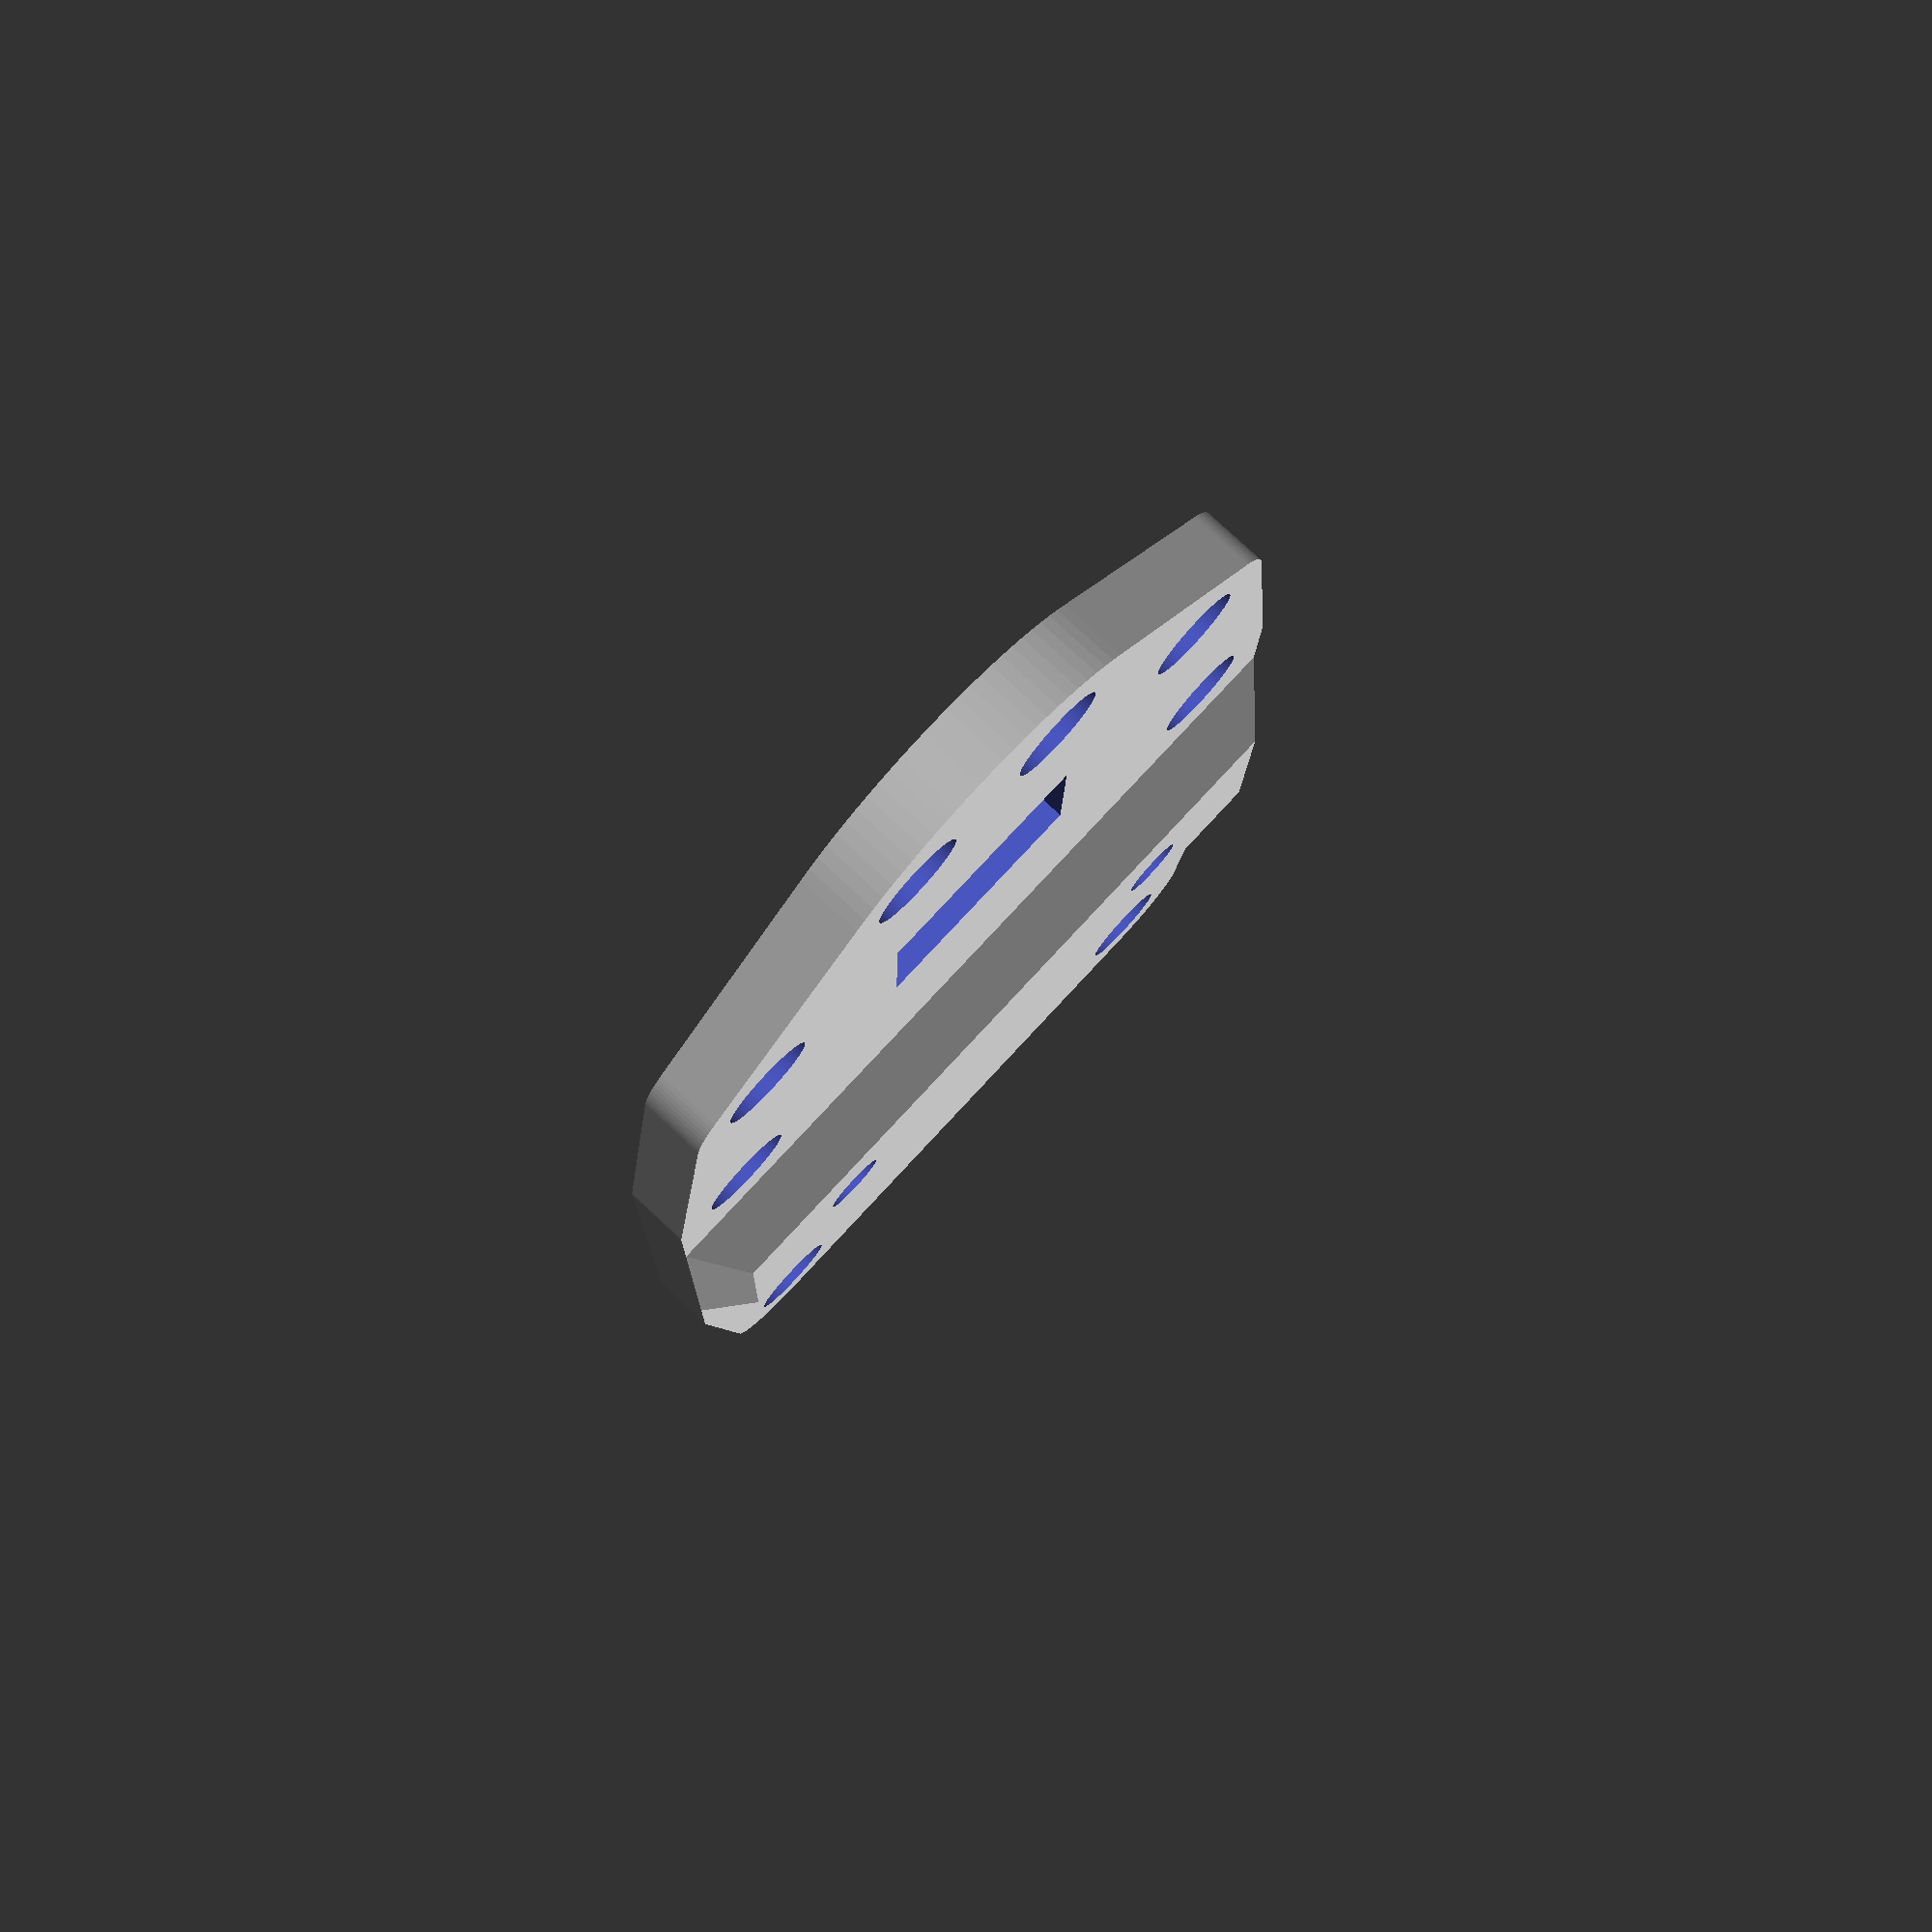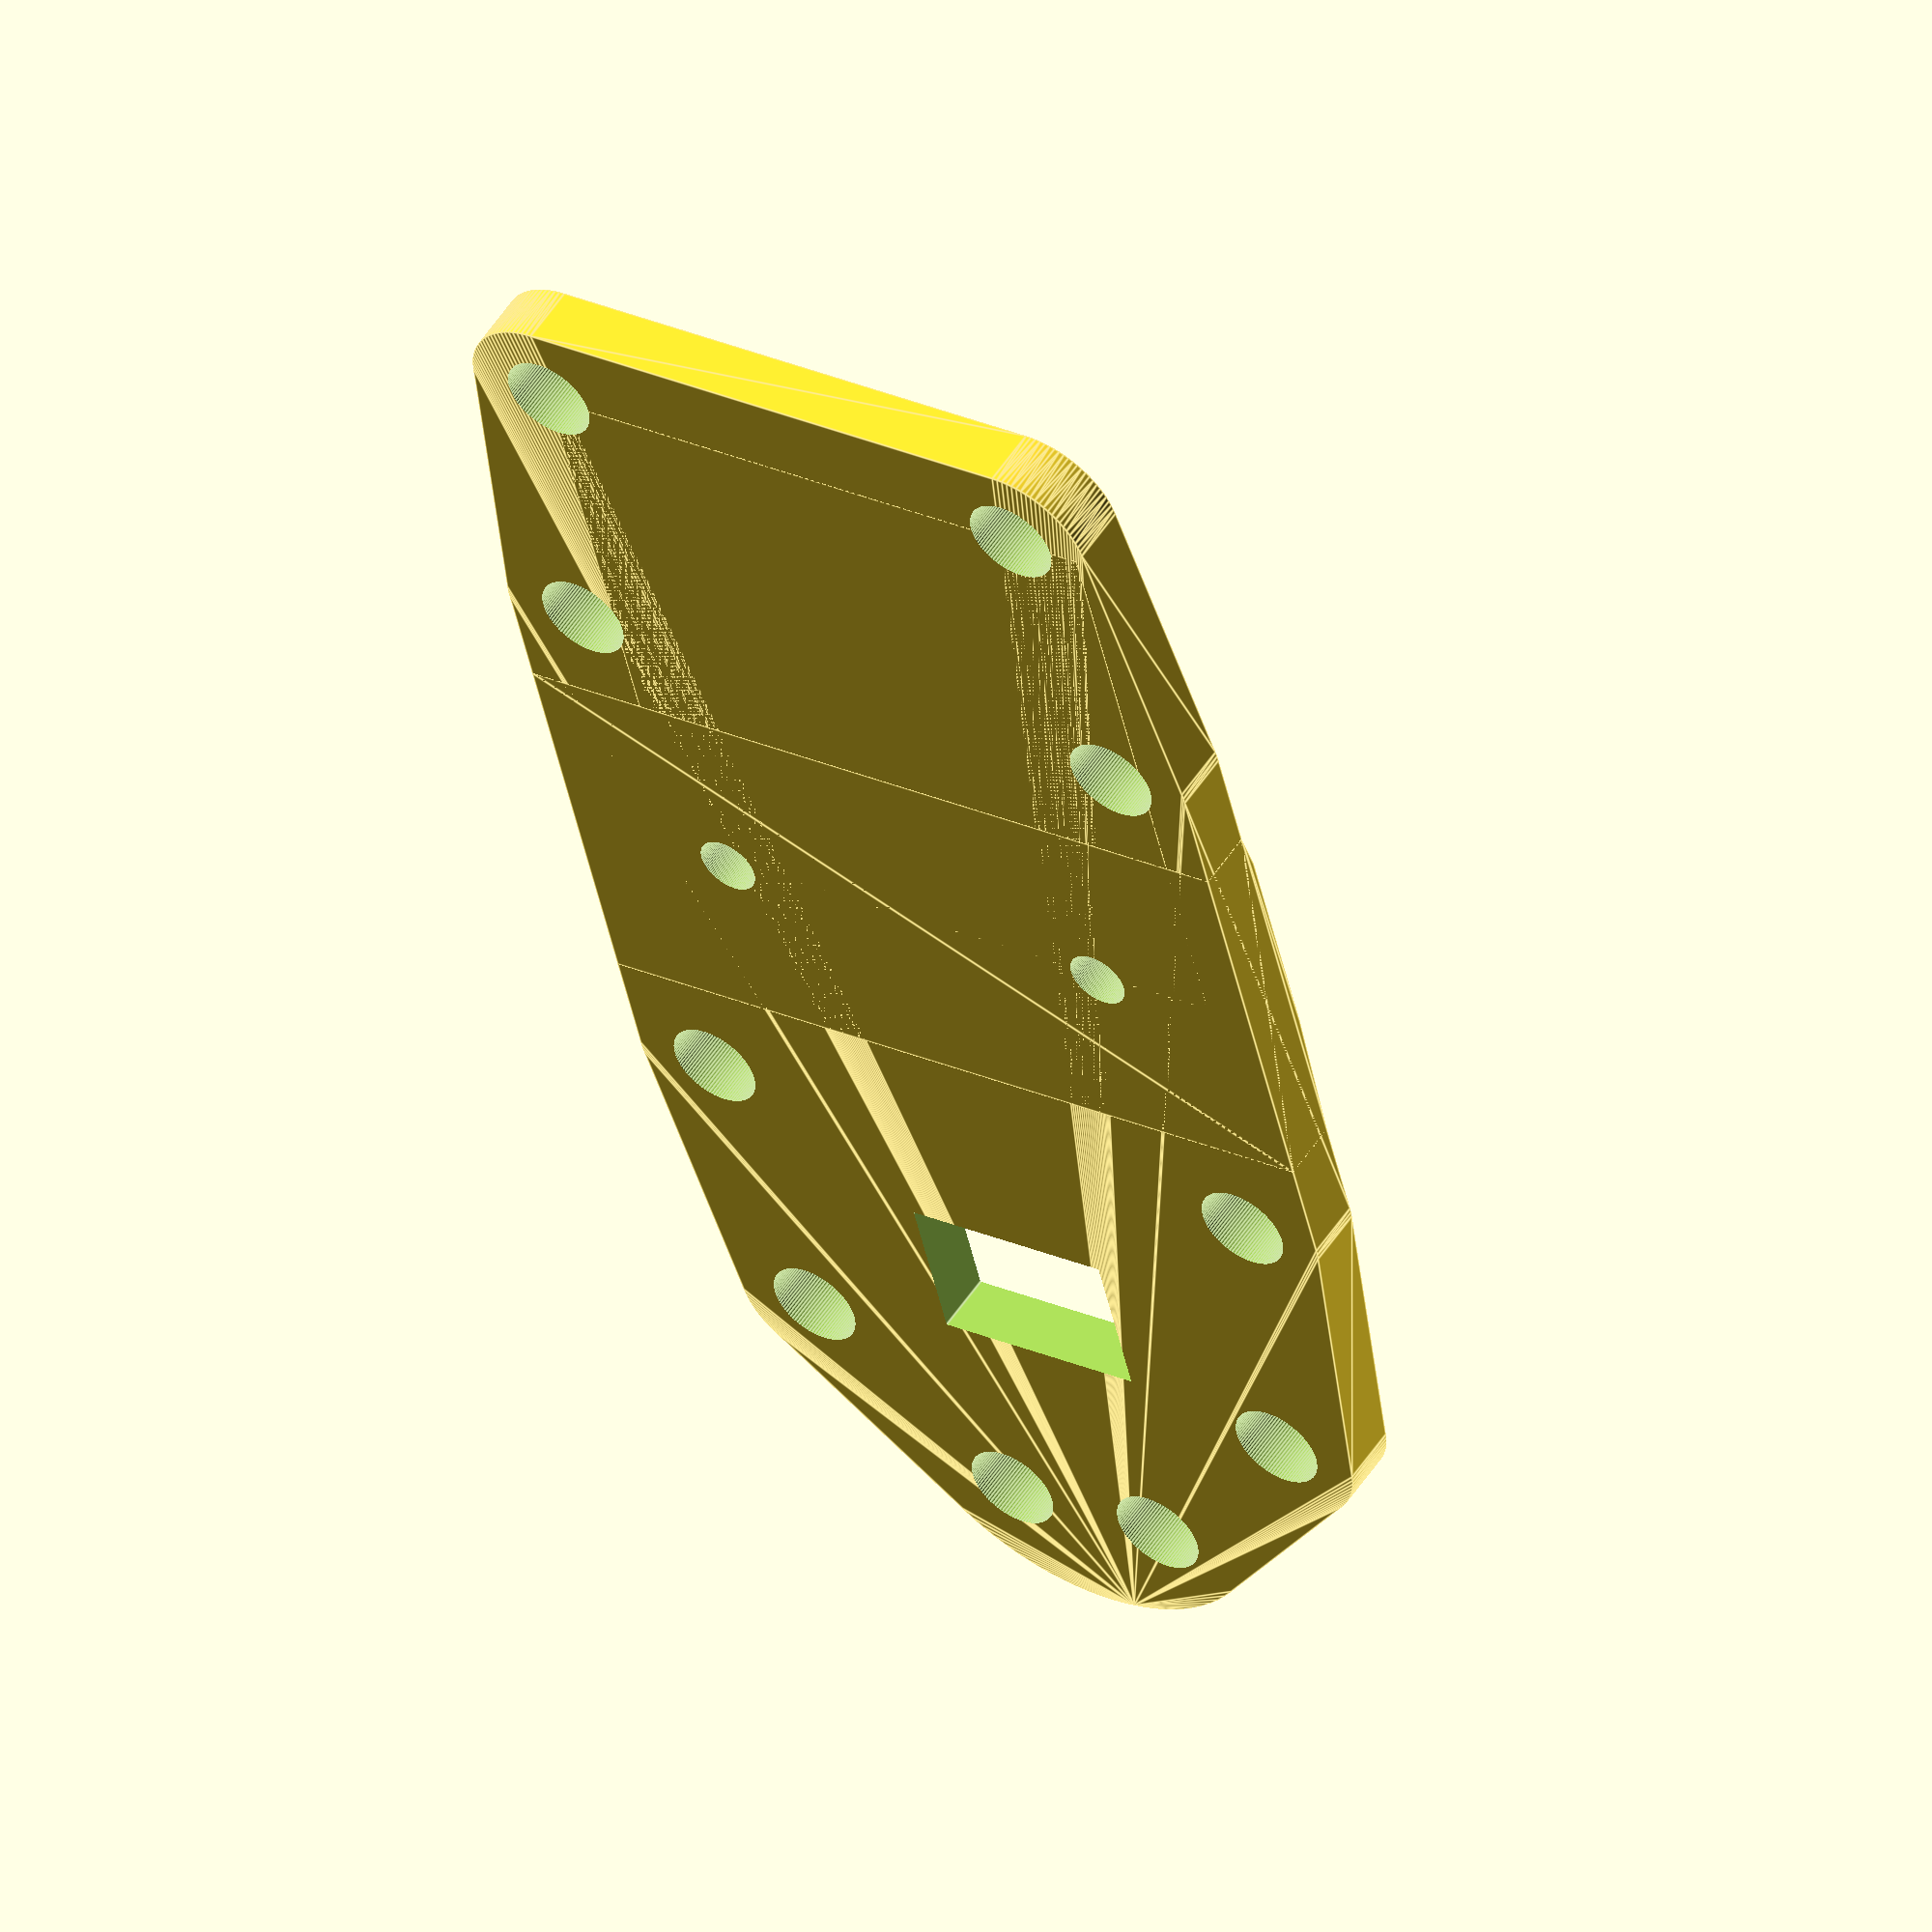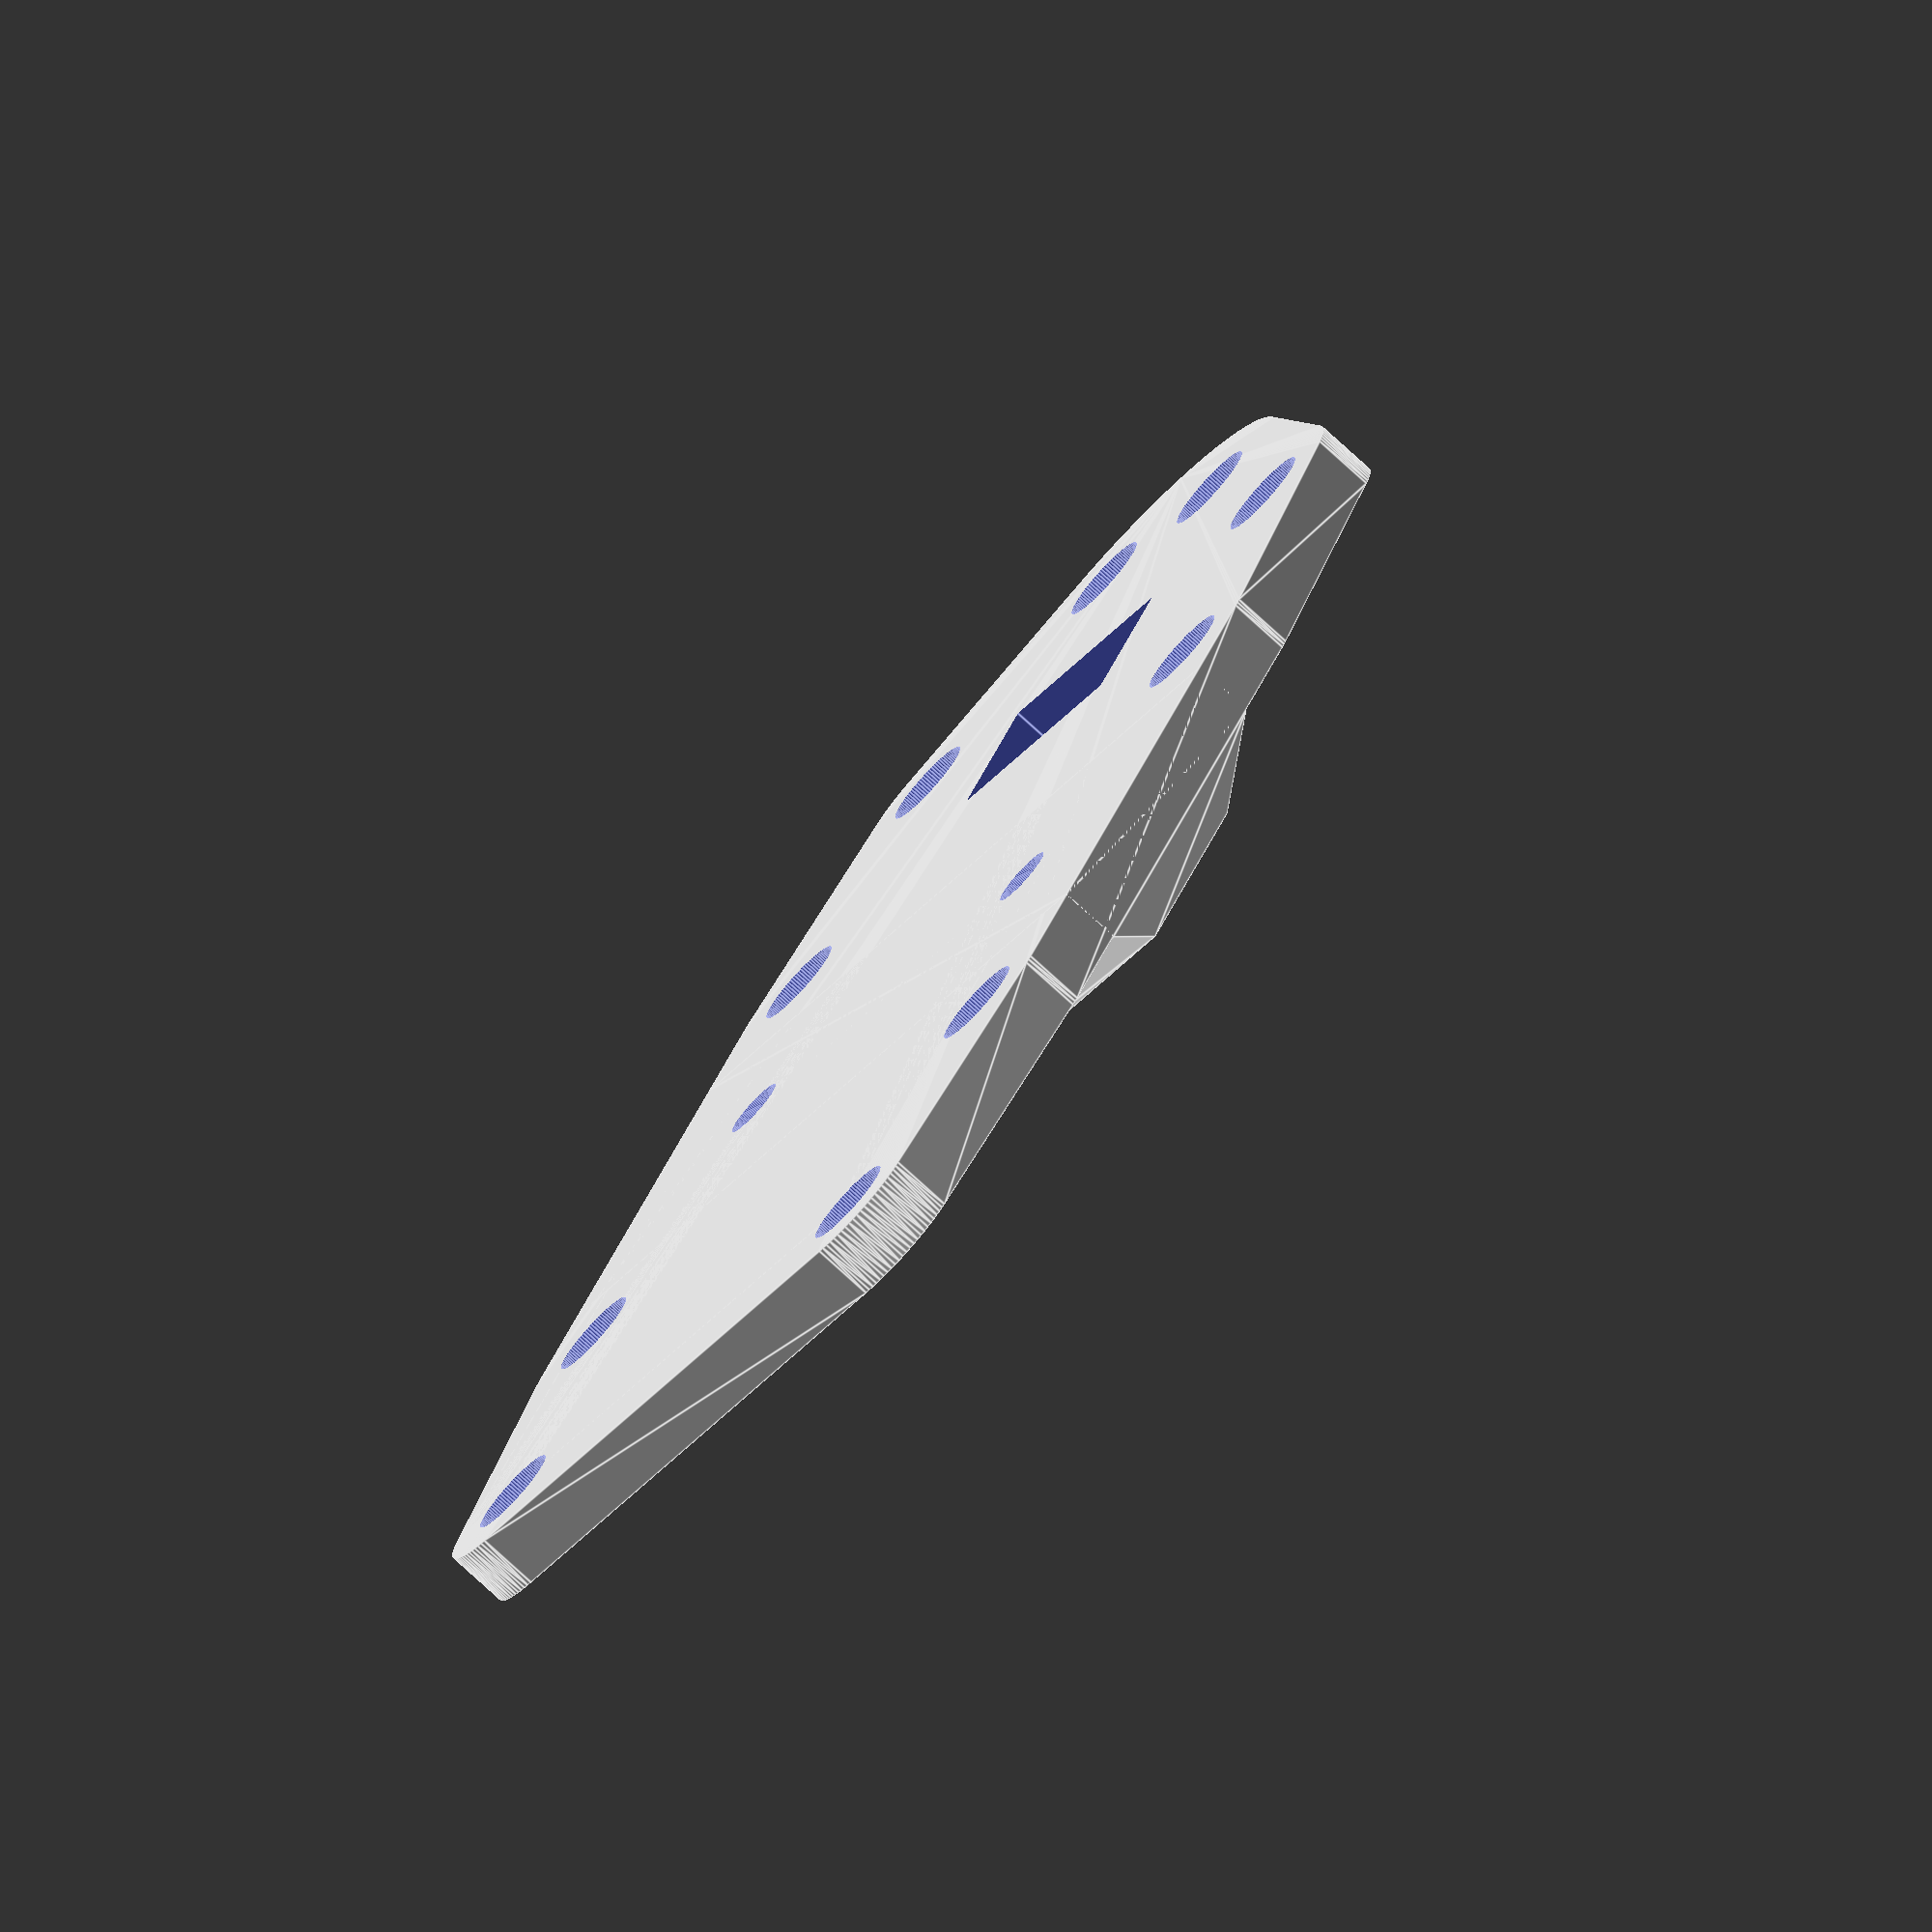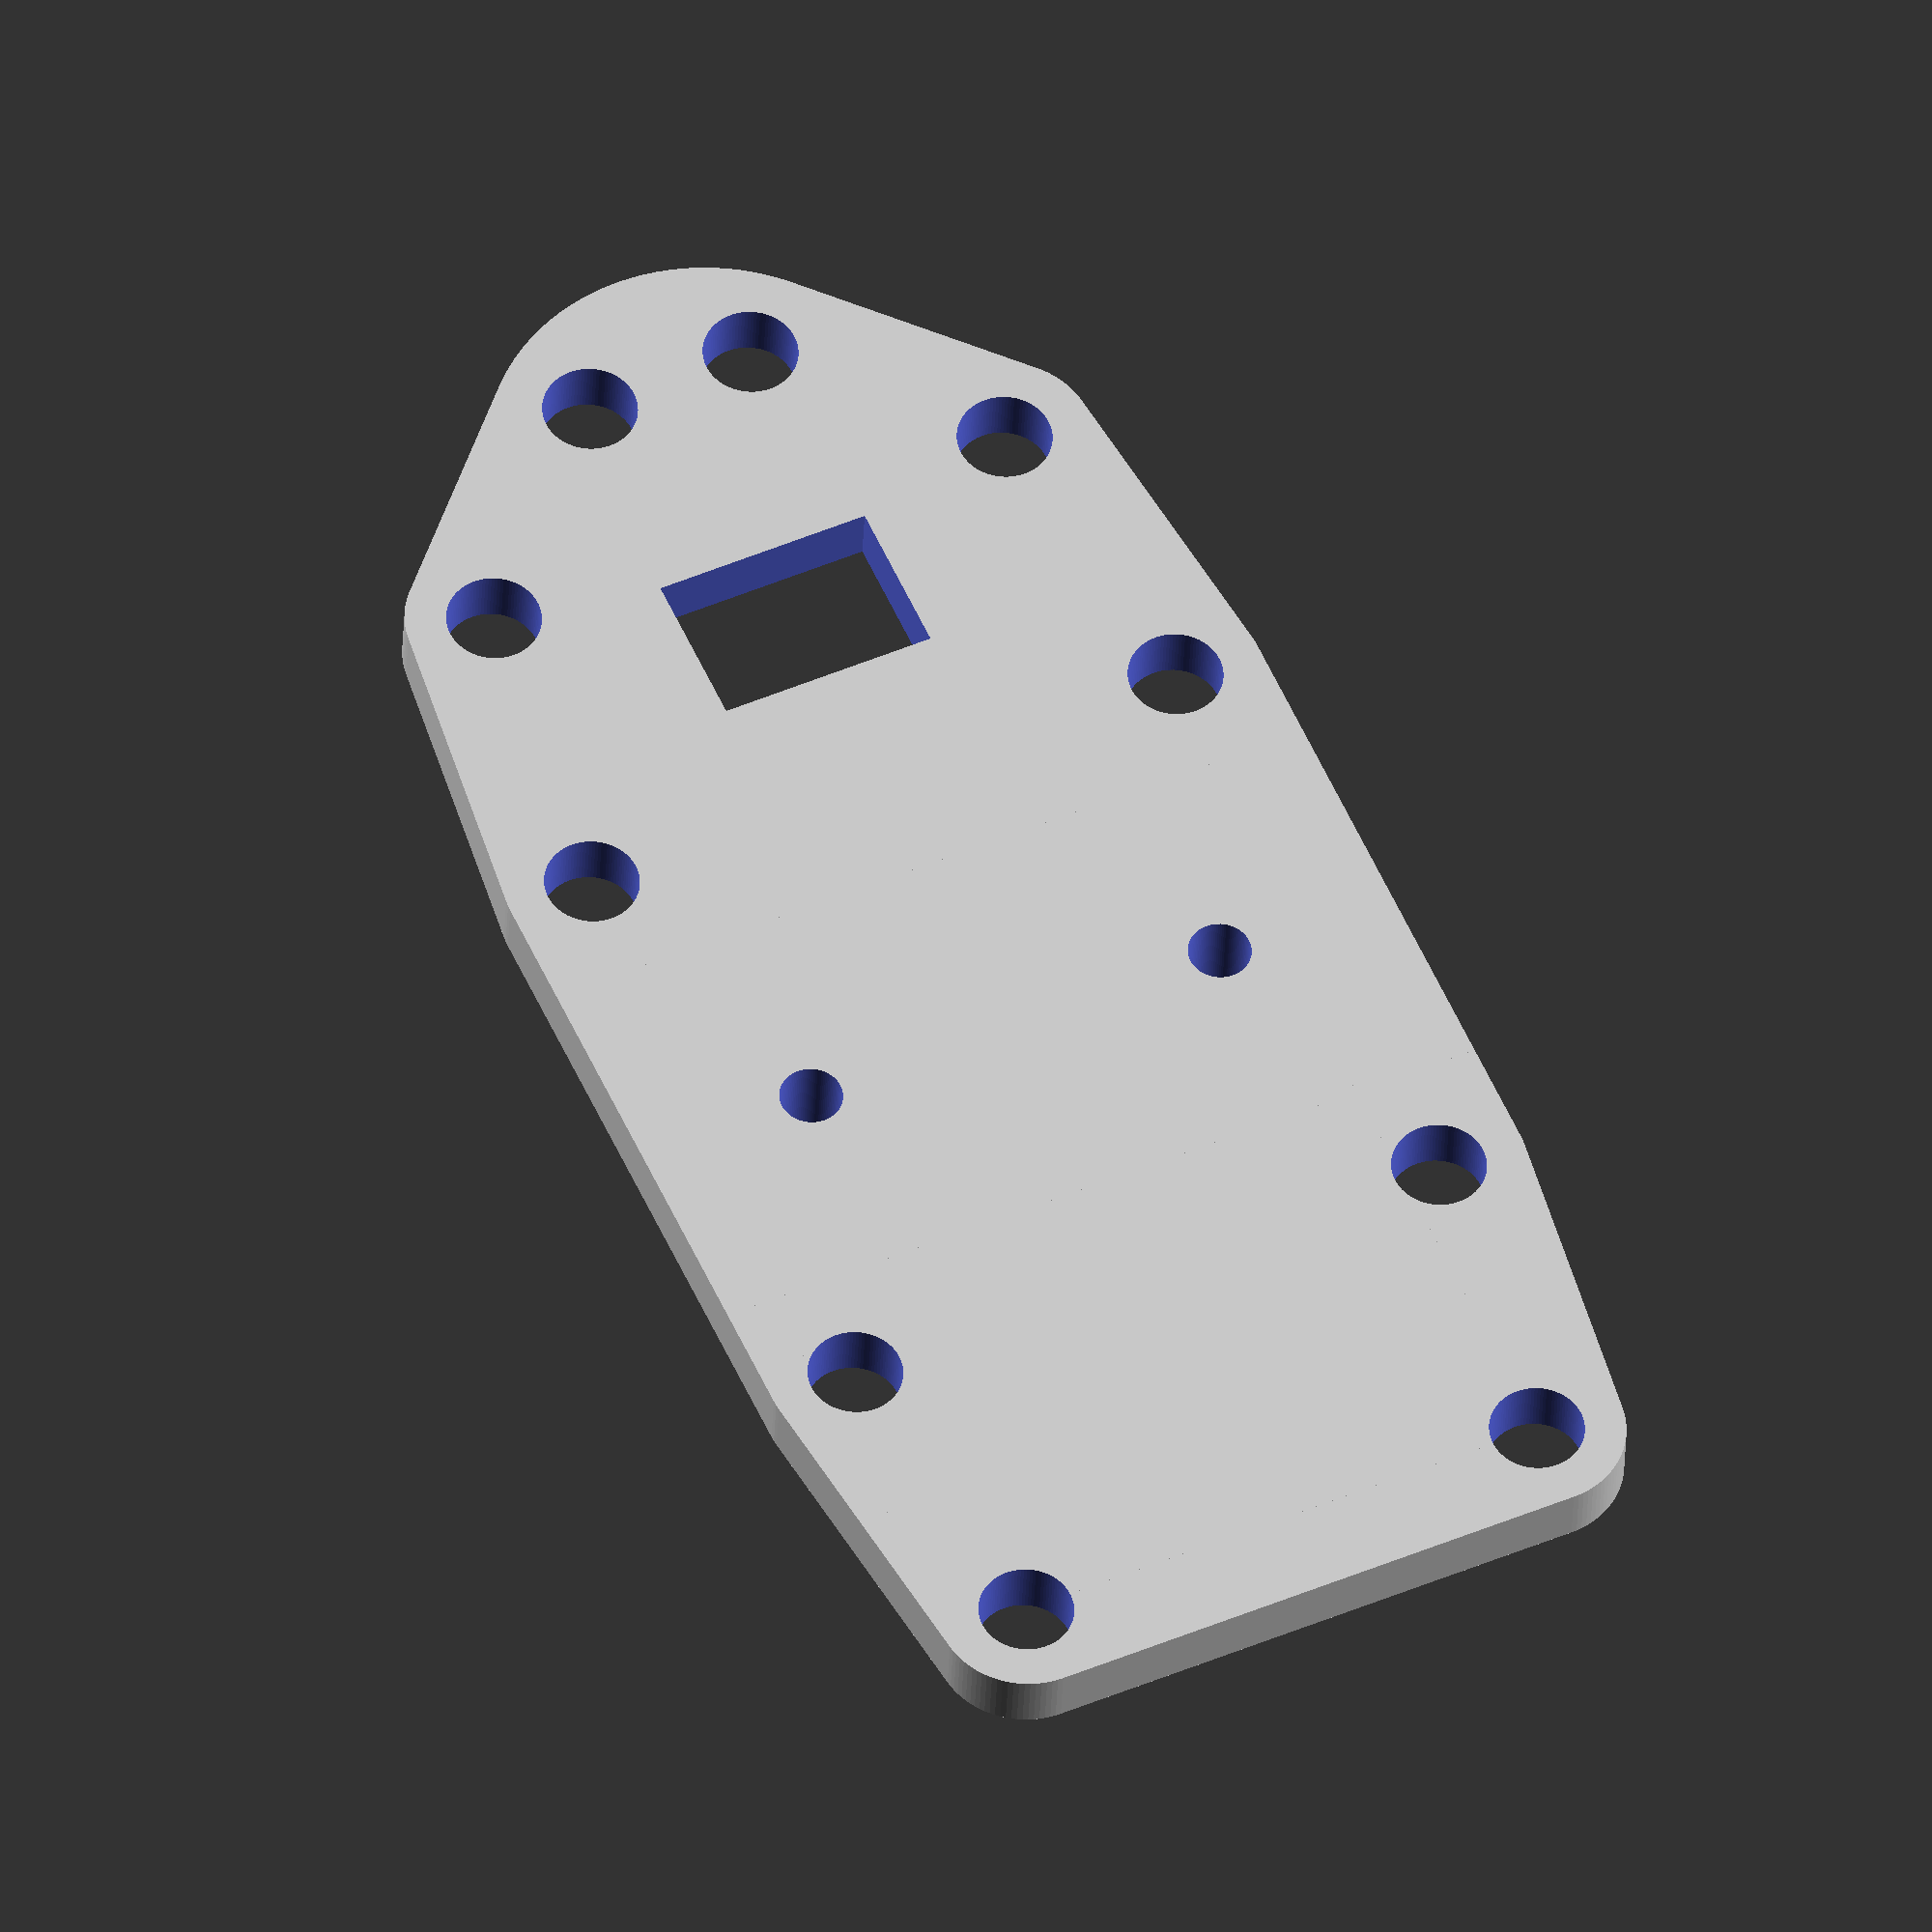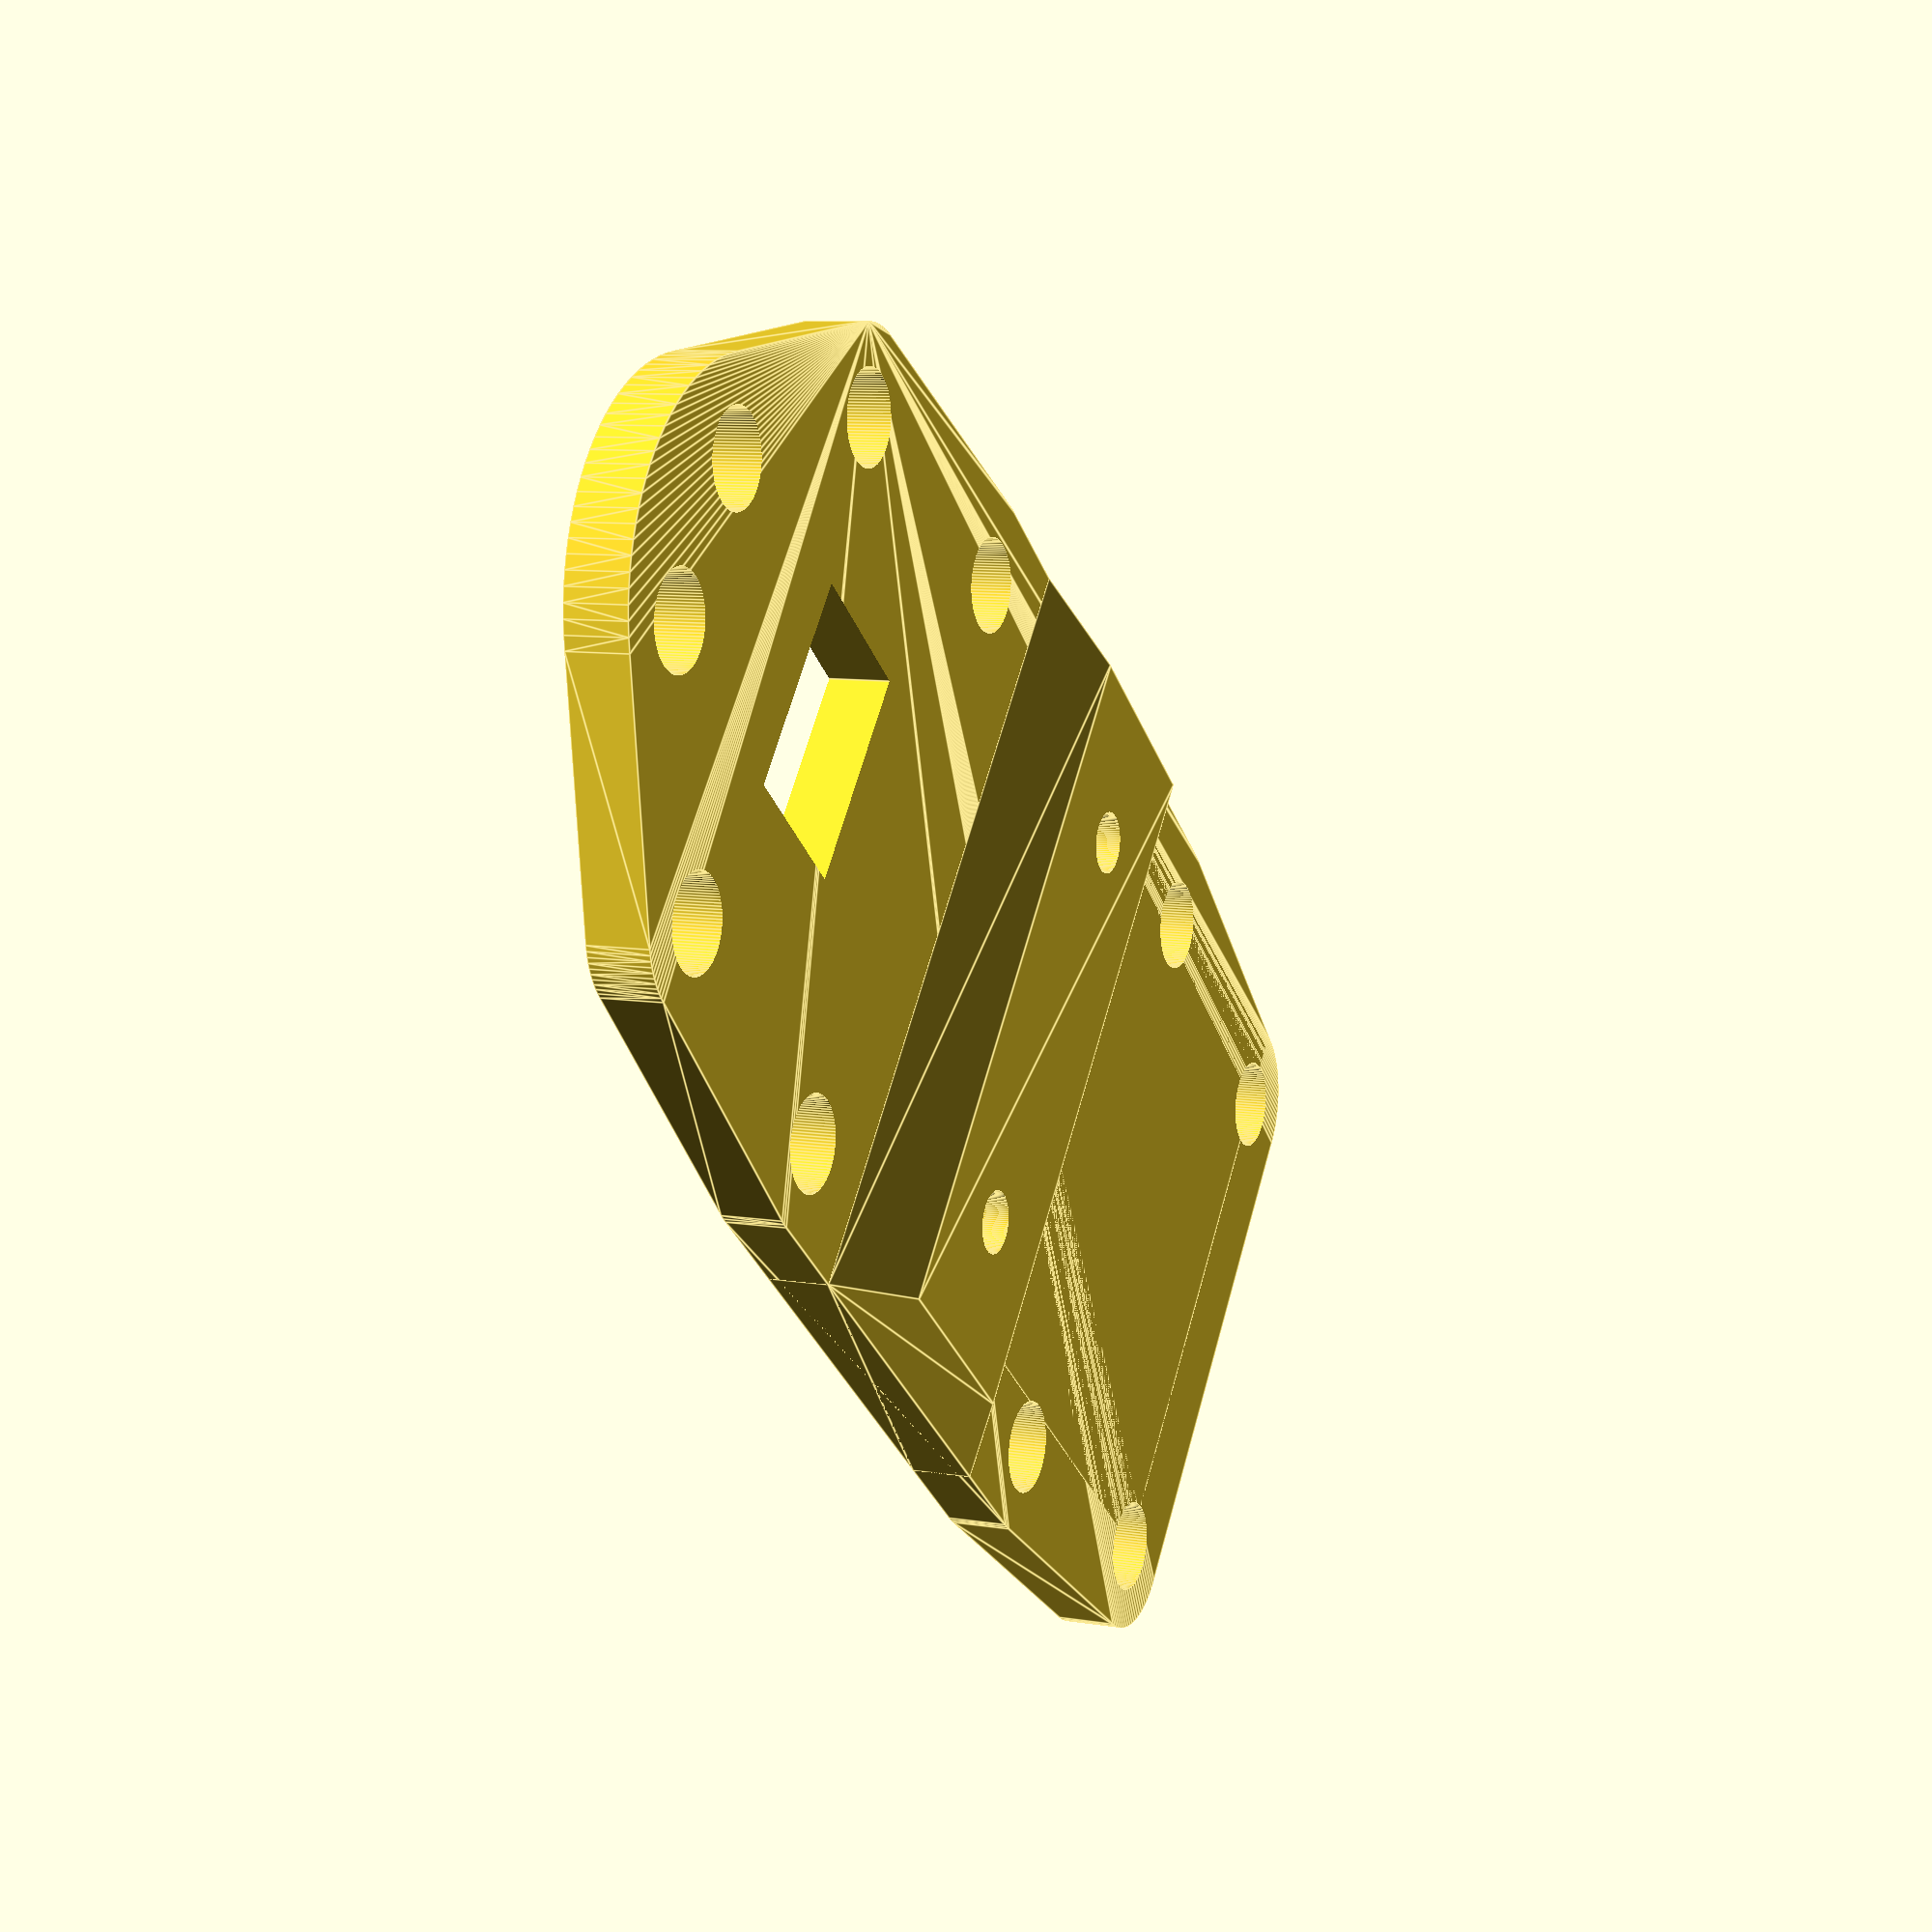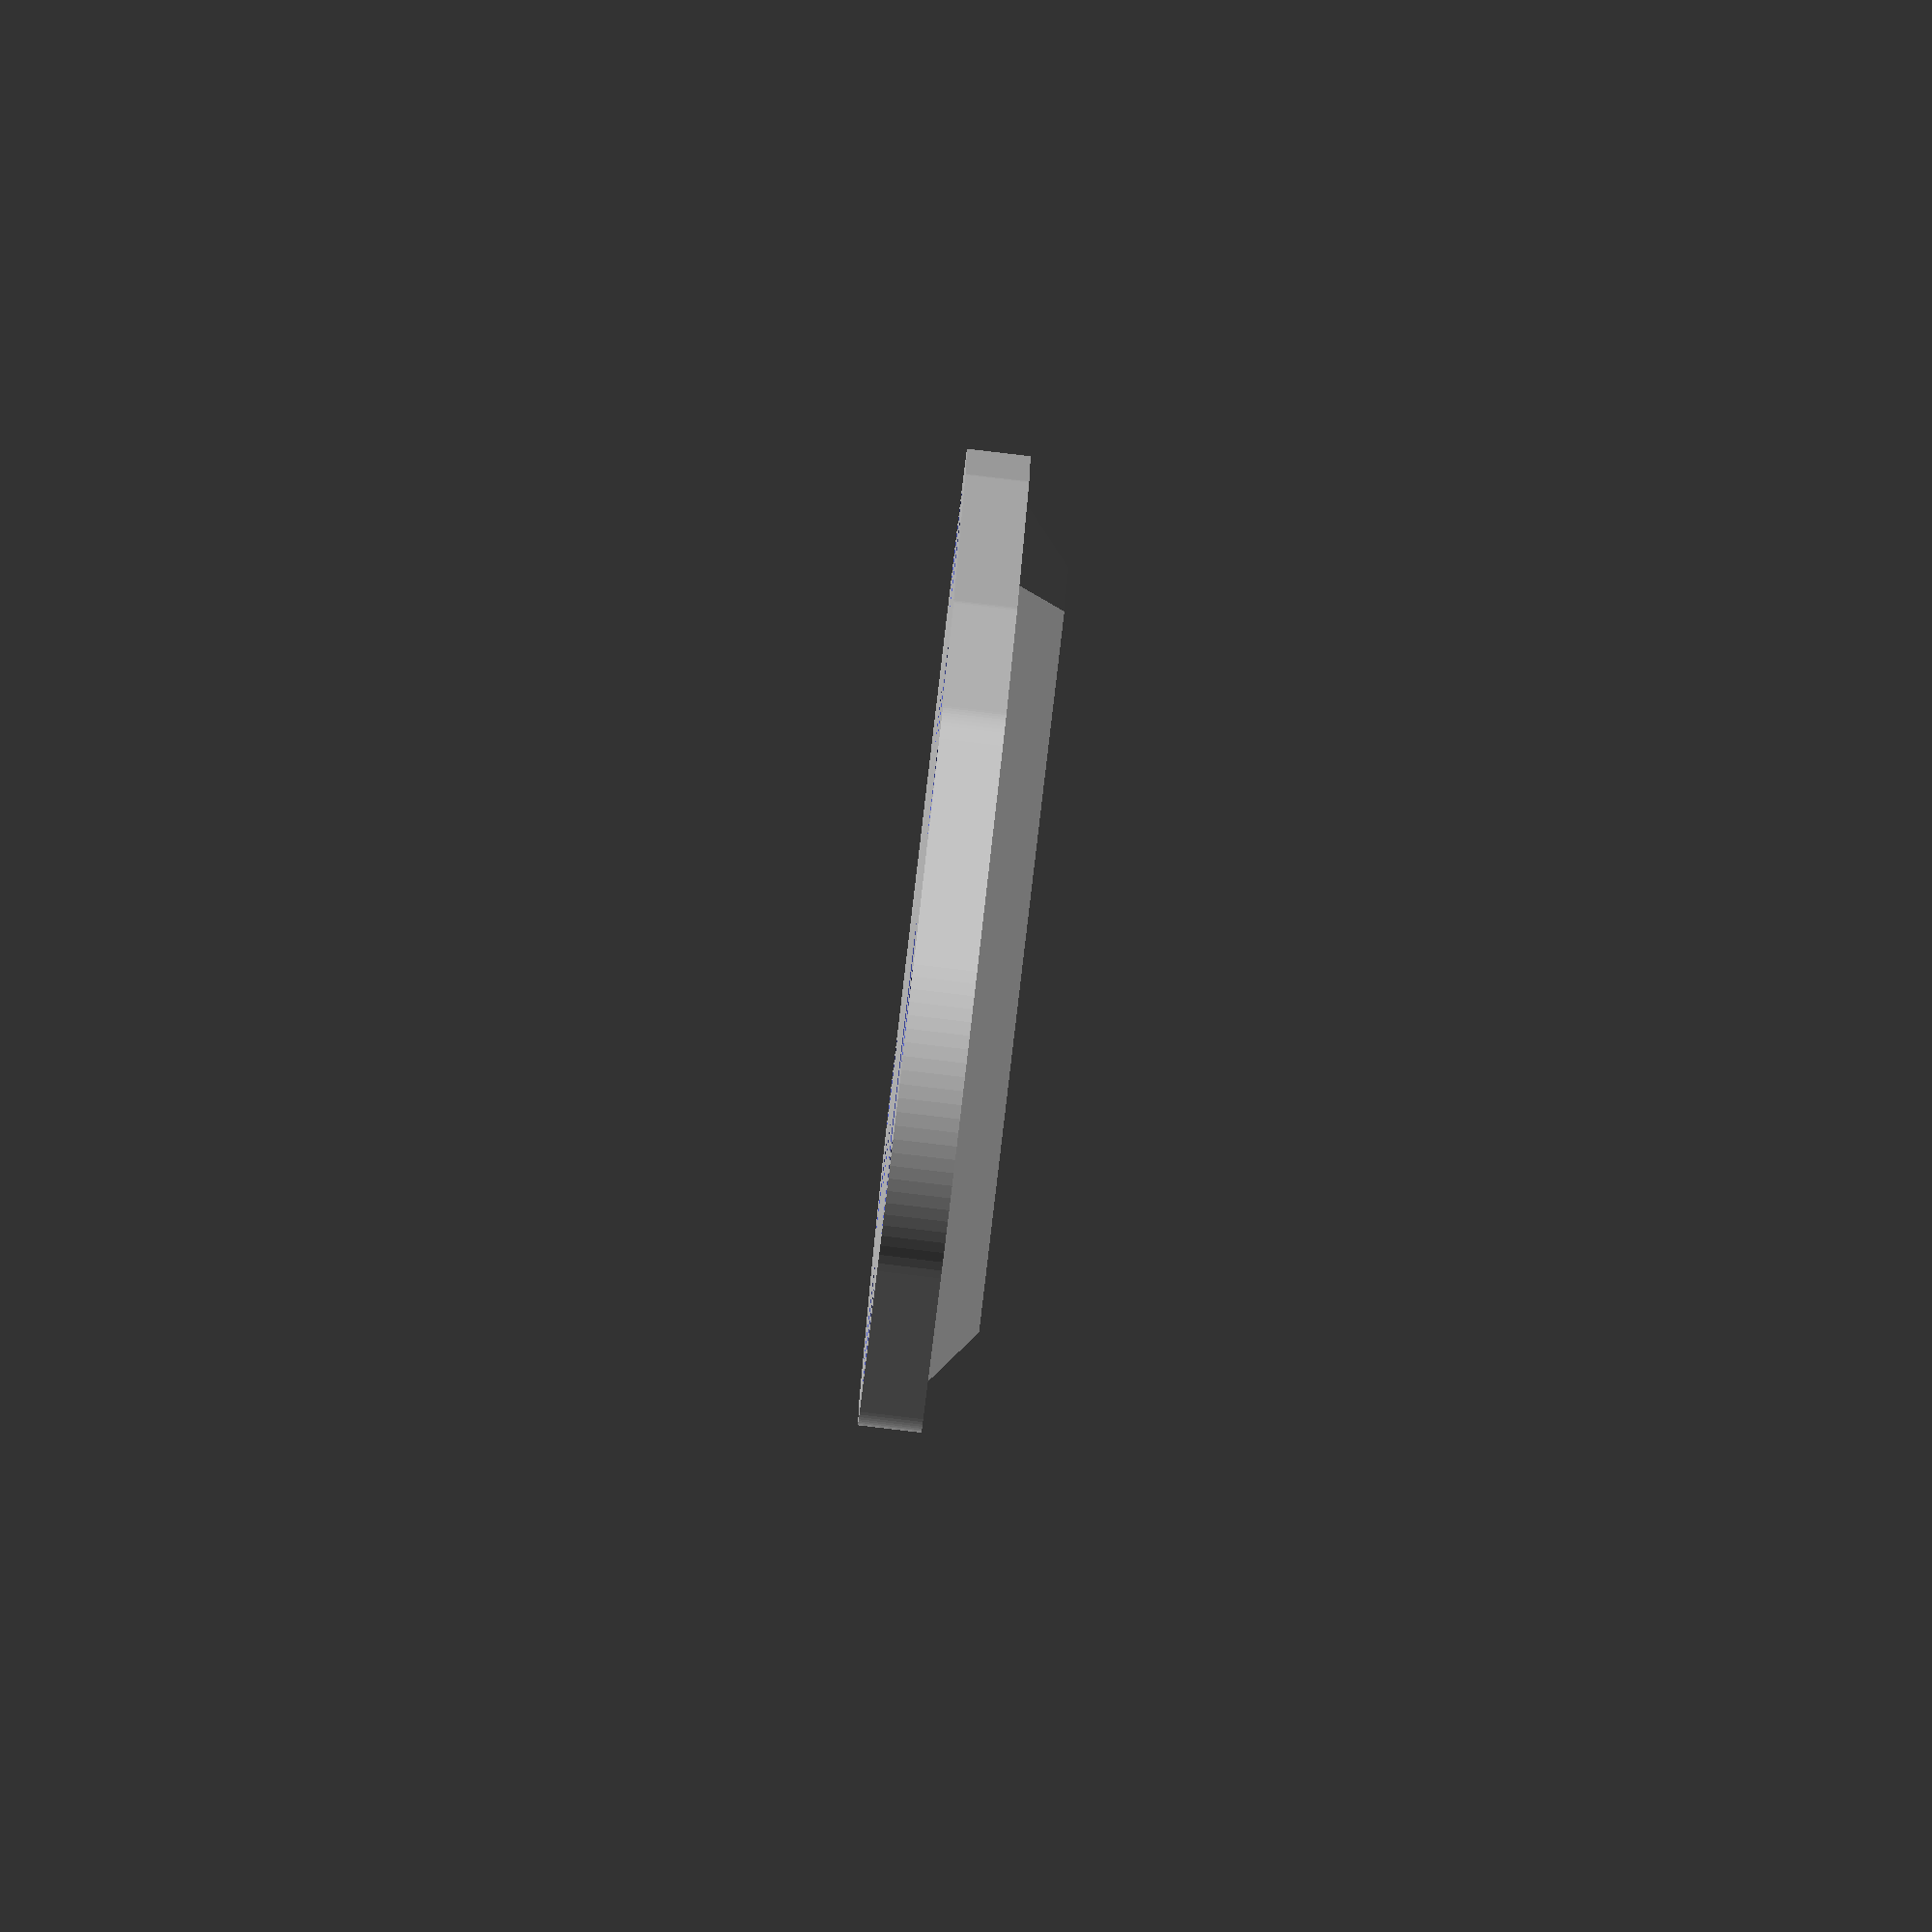
<openscad>

edge_radius = 2.8;
hole_wide = 17.5;
hole_long = 40.4;
thickness = 2;
bolt_hole_radius = 1.5;
mount_width = 7;
mount_pivot_offset = 0;
mount_raise_height = 1.5;

difference() {
    additative();
    subtractive();
}

module additative() {
    plate();
    camera_stand();
}

module subtractive() {
    holes();
}

module plate() {
    hull() {

        // Main chassis.
        cylinder(r=edge_radius, h=thickness, $fn=100);

        translate([hole_wide, 0, 0]) {
            cylinder(r=edge_radius, h=thickness, $fn=100);
        }

        translate([hole_wide, hole_long, 0]) {
            cylinder(r=edge_radius, h=thickness, $fn=100);
        }

        translate([0, hole_long, 0]) {
            cylinder(r=edge_radius, h=thickness, $fn=100);
        }

        translate([hole_wide / 2, hole_long + 3, 0]) {
            cylinder(r=edge_radius * 2.5, h=thickness, $fn=100);
        }

        // 20x20 stack
        offsetWide = (hole_wide - 20) / 2;
        offsetLength = (hole_long - 20) / 2;

        translate([offsetWide, offsetLength, 0]) {
            cylinder(r=edge_radius, h=thickness, $fn=100);

            translate([20, 0, 0]) {
                cylinder(r=edge_radius, h=thickness, $fn=100);
            }

            translate([20, 20, 0]) {
                cylinder(r=edge_radius, h=thickness, $fn=100);
            }

            translate([0, 20, 0]) {
                cylinder(r=edge_radius, h=thickness, $fn=100);
            }
        }
    }

    cube([20, 20, thickness]);
}

module camera_stand() {

    translate([-edge_radius, (hole_long / 2) - (mount_width / 2) - mount_pivot_offset, 0]) {

        hull() {
            translate([0, 0, thickness]) {
                cube([
                    hole_wide + (2 * edge_radius),
                    mount_width,
                    mount_raise_height
                ]);
            }

            translate([(hole_wide-20)/2, -mount_raise_height * 2, 0]) {
                cube([
                    20 + (2 * edge_radius),
                    mount_width + (mount_raise_height * 4),
                    thickness
                ]);
            }
        }
    }
}

module holes() {

    translate([0, 0, -1]) {

        // Main mounts
        cylinder(r=bolt_hole_radius, h=thickness+2, $fn=100);

        translate([hole_wide, 0, 0]) {
            cylinder(r=bolt_hole_radius, h=thickness+2, $fn=100);
        }

        translate([hole_wide, hole_long, 0]) {
            cylinder(r=bolt_hole_radius, h=thickness+2, $fn=100);
        }

        translate([0, hole_long, 0]) {
            cylinder(r=bolt_hole_radius, h=thickness+2, $fn=100);
        }

        // Camera mounts
        translate([(hole_wide / 2) - 5.5 - bolt_hole_radius, (hole_long / 2) - mount_pivot_offset, 0]) {
            cylinder(r=1, h=thickness+2+mount_raise_height, $fn=100);
        }

        translate([(hole_wide / 2) + 5.5 + bolt_hole_radius, (hole_long / 2) - mount_pivot_offset, 0]) {
            cylinder(r=1, h=thickness+2+mount_raise_height, $fn=100);
        }

        // Antenna mounts
        translate([(hole_wide / 2) + 2.75, hole_long + 6, 0]) {
            cylinder(r=1.5, h=thickness + 2, $fn=100);
        }

        translate([(hole_wide / 2) - 2.75, hole_long + 6, 0]) {
            cylinder(r=1.5, h=thickness + 2, $fn=100);
        }

        // Camera wire
        translate([(hole_wide / 2) - 3.5, hole_long - 6, 0]) {
            cube([7, 5, thickness + 2]);
        }

        // 20x20 M3.
        offsetWide = (hole_wide - 20) / 2;
        offsetLength = (hole_long - 20) / 2;

        translate([offsetWide, offsetLength, 0]) {

            cylinder(r=1.5, h=thickness + 2, $fn=100);

            translate([20, 0, 0]) {
                cylinder(r=1.5, h=thickness + 2, $fn=100);
            }

            translate([20, 20, 0]) {
                cylinder(r=1.5, h=thickness + 2, $fn=100);
            }

            translate([0, 20, 0]) {
                cylinder(r=1.5, h=thickness + 2, $fn=100);
            }
        }
    }
}
</openscad>
<views>
elev=280.1 azim=1.5 roll=312.8 proj=p view=solid
elev=308.1 azim=194.0 roll=211.9 proj=o view=edges
elev=76.2 azim=331.8 roll=227.3 proj=o view=edges
elev=33.8 azim=24.3 roll=177.9 proj=o view=solid
elev=171.6 azim=129.1 roll=245.4 proj=p view=edges
elev=87.7 azim=171.0 roll=263.3 proj=o view=solid
</views>
